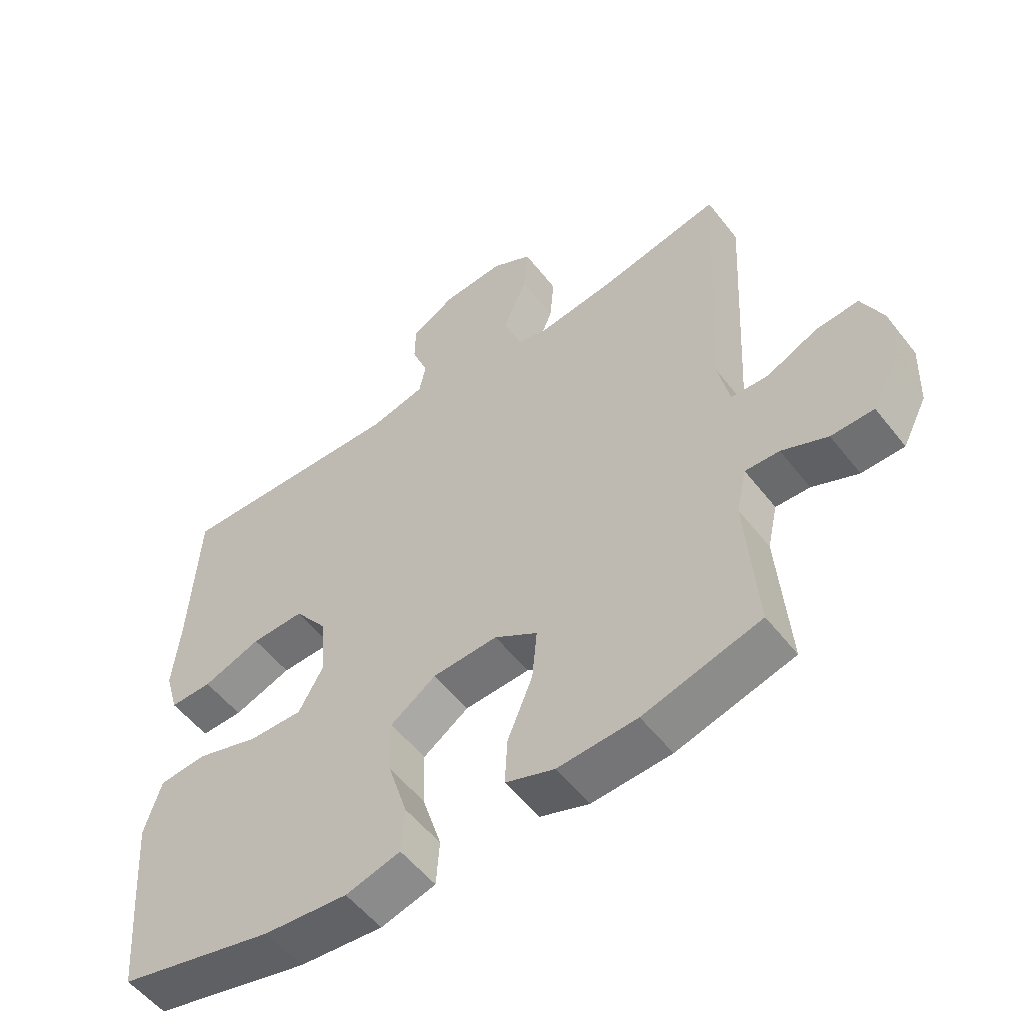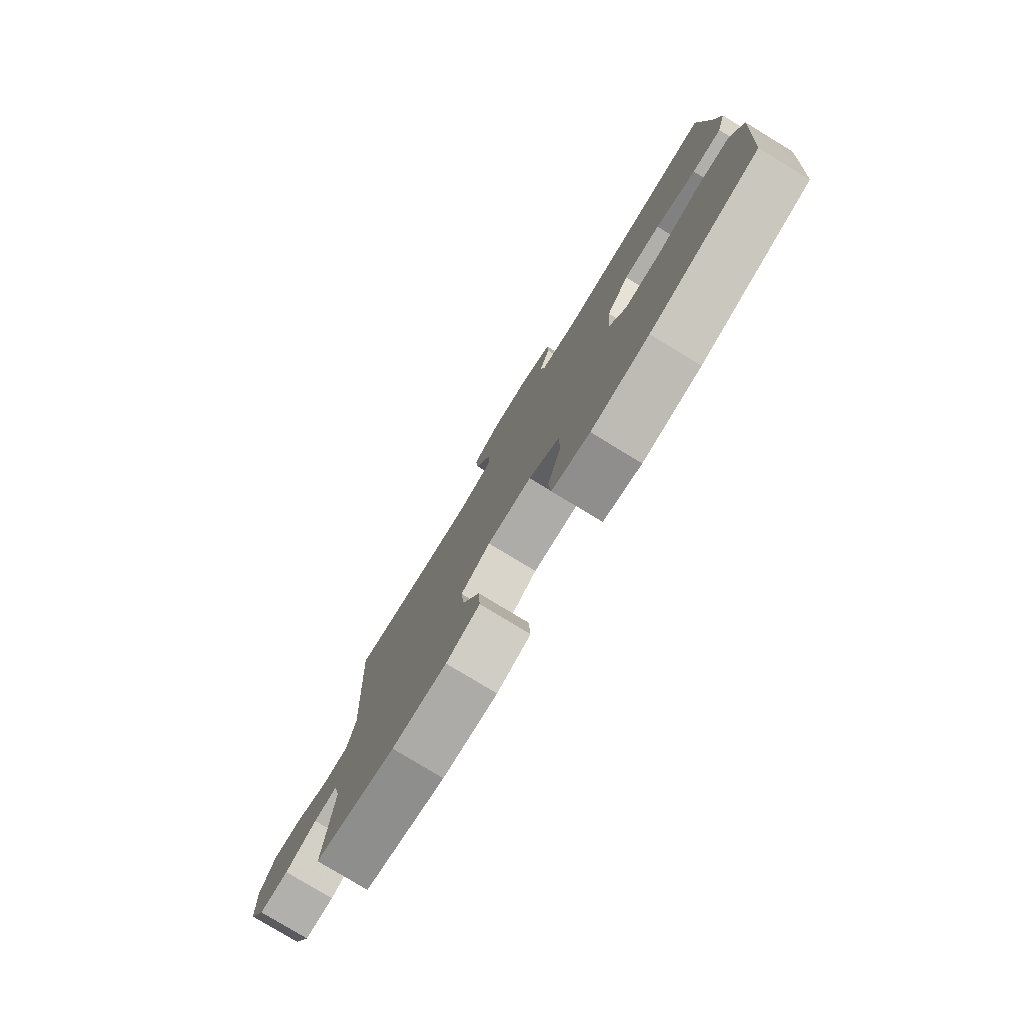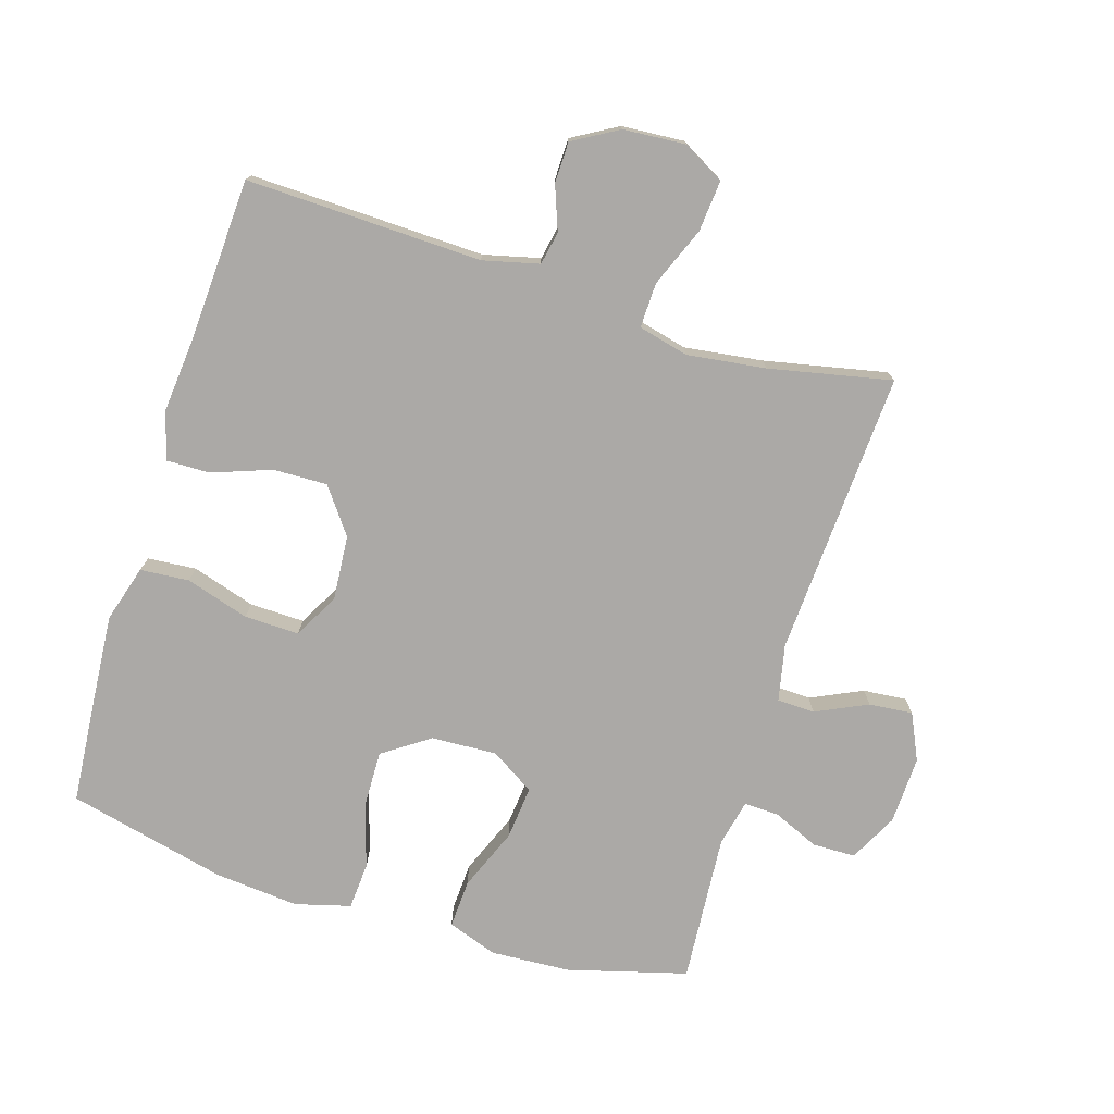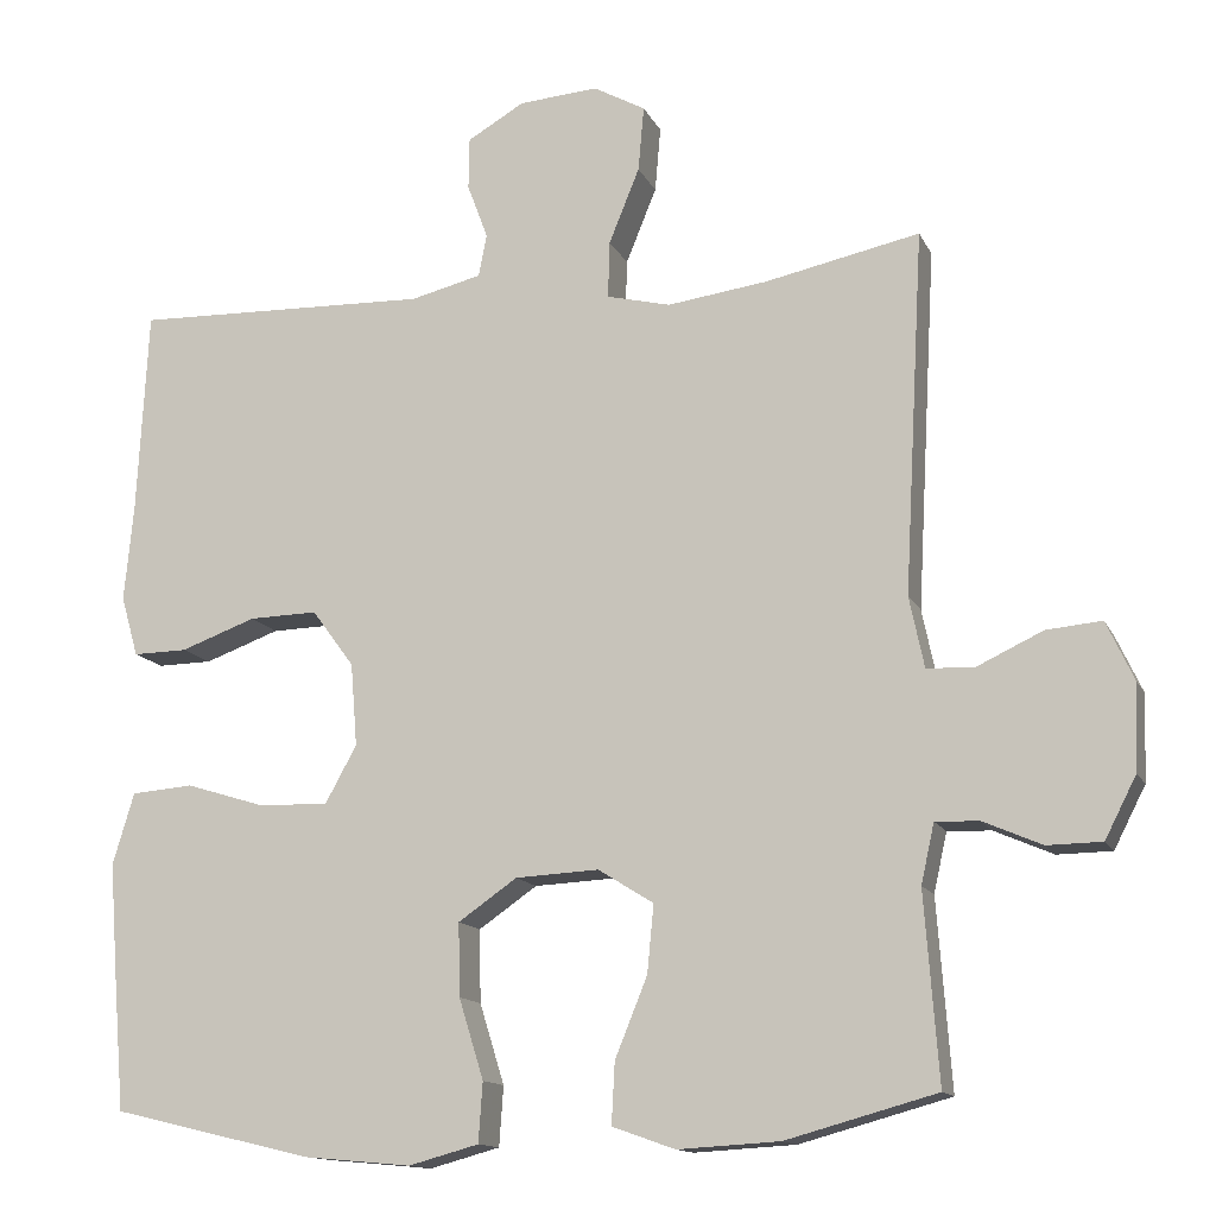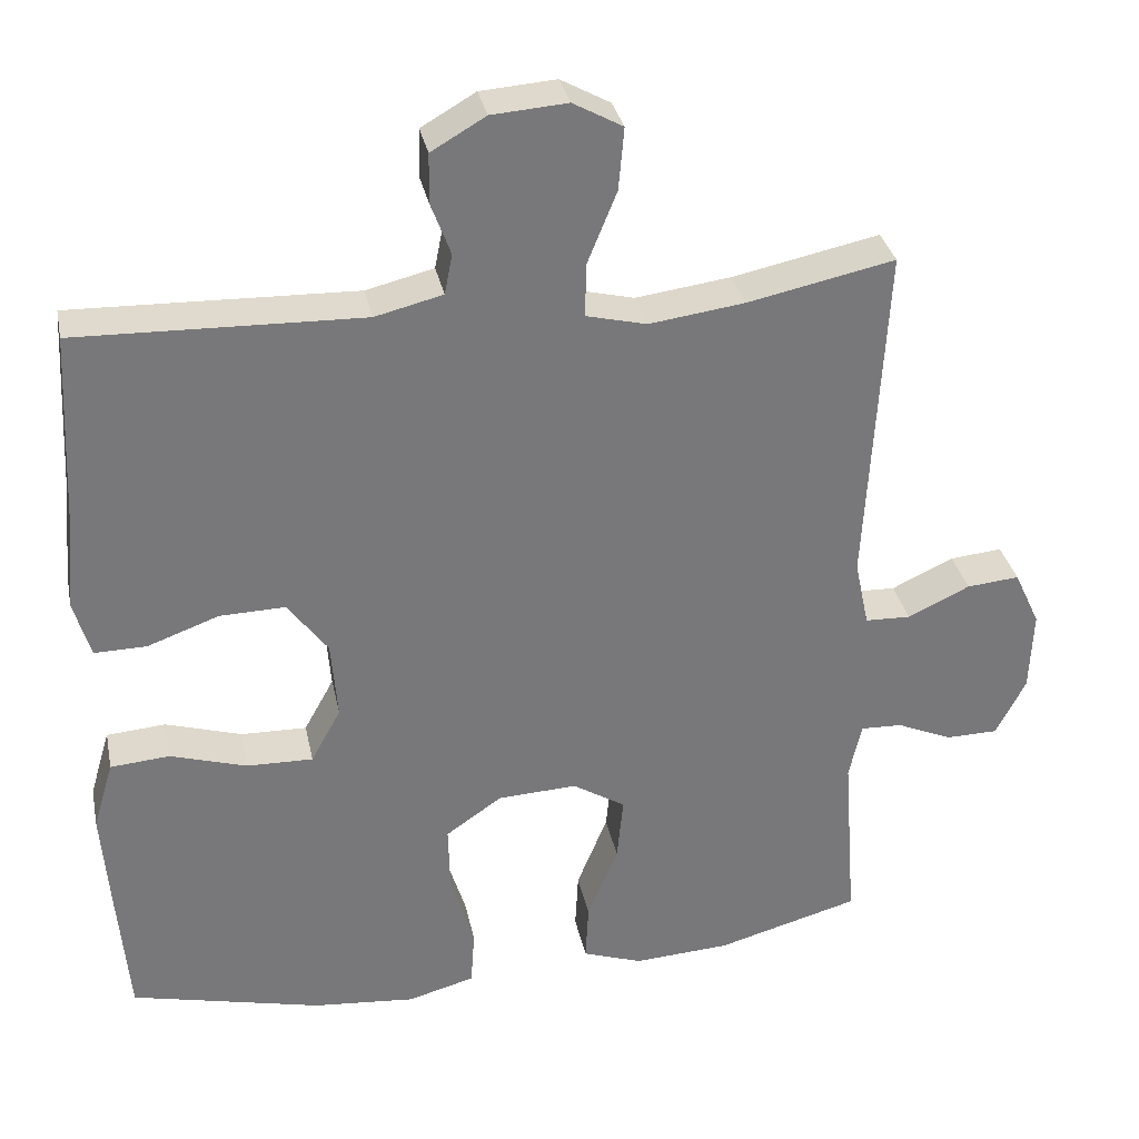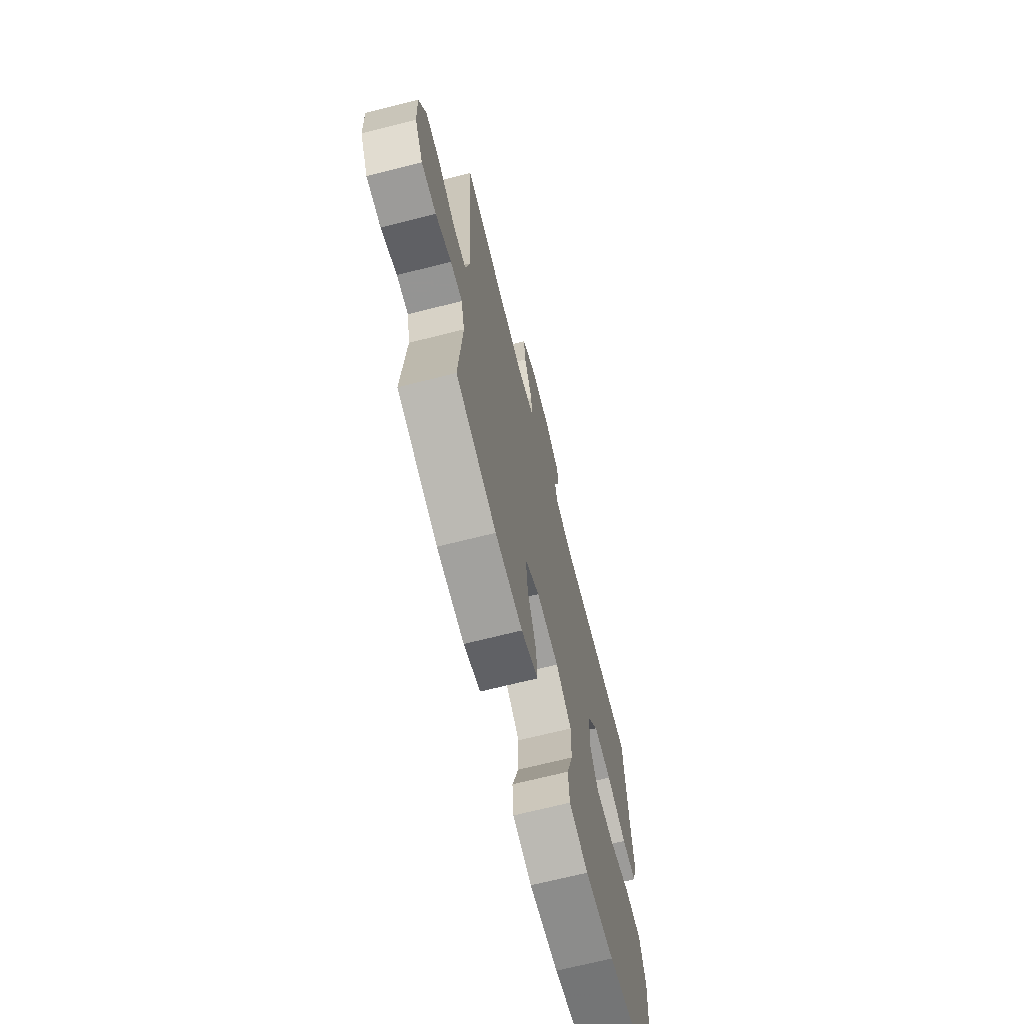
<metadata>
{"format":"obj","ext":"obj","renderer":"f3d","projection":"perspective","resolution":1024,"background":"white","views":[{"elev":-54.4,"azim":37.2,"up":"+Z"},{"elev":-79.4,"azim":-121.2,"up":"+Z"},{"elev":-75.6,"azim":-17.2,"up":"+Y"},{"elev":-13.6,"azim":18.0,"up":"+Z"},{"elev":32.8,"azim":-11.6,"up":"+Z"},{"elev":-69.1,"azim":104.2,"up":"+Z"}]}
</metadata>
<code>
v -0.5 0.07 -0.5
v -0.514 0.07 -0.333
v -0.524 0.07 -0.201
v -0.498 0.07 -0.114
v -0.423 0.07 -0.108
v -0.326 0.07 -0.138
v -0.242 0.07 -0.14
v -0.204 0.07 -0.071
v -0.212 0.07 0.029
v -0.263 0.07 0.098
v -0.346 0.07 0.096
v -0.437 0.07 0.063
v -0.503 0.07 0.062
v -0.524 0.07 0.135
v -0.513 0.07 0.251
v -0.5 0.07 0.5
v -0.139 0.07 0.489
v -0.053 0.07 0.51
v -0.043 0.07 0.561
v -0.068 0.07 0.628
v -0.067 0.07 0.691
v 0.002 0.07 0.731
v 0.098 0.07 0.738
v 0.161 0.07 0.703
v 0.154 0.07 0.624
v 0.117 0.07 0.533
v 0.115 0.07 0.464
v 0.192 0.07 0.445
v 0.313 0.07 0.461
v 0.5 0.07 0.5
v 0.476 0.07 0.062
v 0.494 0.07 -0.024
v 0.552 0.07 -0.026
v 0.631 0.07 0.011
v 0.698 0.07 0.017
v 0.731 0.07 -0.054
v 0.727 0.07 -0.158
v 0.689 0.07 -0.232
v 0.623 0.07 -0.233
v 0.552 0.07 -0.202
v 0.499 0.07 -0.2
v 0.483 0.07 -0.272
v 0.5 0.07 -0.5
v 0.318 0.07 -0.55
v 0.195 0.07 -0.557
v 0.119 0.07 -0.53
v 0.123 0.07 -0.456
v 0.162 0.07 -0.36
v 0.17 0.07 -0.278
v 0.103 0.07 -0.236
v 0.002 0.07 -0.241
v -0.069 0.07 -0.29
v -0.067 0.07 -0.378
v -0.037 0.07 -0.475
v -0.042 0.07 -0.547
v -0.127 0.07 -0.57
v -0.257 0.07 -0.558
v -0.5 0 -0.5
v -0.514 0 -0.333
v -0.524 0 -0.201
v -0.498 0 -0.114
v -0.423 0 -0.108
v -0.326 0 -0.138
v -0.242 0 -0.14
v -0.204 0 -0.071
v -0.212 0 0.029
v -0.263 0 0.098
v -0.346 0 0.096
v -0.437 0 0.063
v -0.503 0 0.062
v -0.524 0 0.135
v -0.513 0 0.251
v -0.5 0 0.5
v -0.139 0 0.489
v -0.053 0 0.51
v -0.043 0 0.561
v -0.068 0 0.628
v -0.067 0 0.691
v 0.002 0 0.731
v 0.098 0 0.738
v 0.161 0 0.703
v 0.154 0 0.624
v 0.117 0 0.533
v 0.115 0 0.464
v 0.192 0 0.445
v 0.313 0 0.461
v 0.5 0 0.5
v 0.476 0 0.062
v 0.494 0 -0.024
v 0.552 0 -0.026
v 0.631 0 0.011
v 0.698 0 0.017
v 0.731 0 -0.054
v 0.727 0 -0.158
v 0.689 0 -0.232
v 0.623 0 -0.233
v 0.552 0 -0.202
v 0.499 0 -0.2
v 0.483 0 -0.272
v 0.5 0 -0.5
v 0.318 0 -0.55
v 0.195 0 -0.557
v 0.119 0 -0.53
v 0.123 0 -0.456
v 0.162 0 -0.36
v 0.17 0 -0.278
v 0.103 0 -0.236
v 0.002 0 -0.241
v -0.069 0 -0.29
v -0.067 0 -0.378
v -0.037 0 -0.475
v -0.042 0 -0.547
v -0.127 0 -0.57
v -0.257 0 -0.558
f 53 54 55 56
f 52 53 56 57
f 45 46 47 48
f 45 48 49
f 42 43 44 45
f 41 42 45 49
f 37 38 39 40
f 37 40 41
f 36 37 41
f 33 34 35 36
f 32 33 36 41
f 31 32 41 49
f 29 30 31 49
f 23 24 25 26
f 23 26 27
f 22 23 27
f 19 20 21 22
f 18 19 22 27
f 17 18 27
f 15 16 17 27
f 14 15 27 28
f 11 12 13 14
f 10 11 14 28
f 3 4 5 6
f 3 6 7
f 2 3 7
f 52 57 1 2
f 51 52 2 7
f 50 51 7 8
f 28 29 49 50
f 9 10 28 50
f 8 9 50
f 113 112 111 110
f 114 113 110 109
f 105 104 103 102
f 106 105 102
f 102 101 100 99
f 106 102 99 98
f 97 96 95 94
f 98 97 94
f 98 94 93
f 93 92 91 90
f 98 93 90 89
f 106 98 89 88
f 106 88 87 86
f 83 82 81 80
f 84 83 80
f 84 80 79
f 79 78 77 76
f 84 79 76 75
f 84 75 74
f 84 74 73 72
f 85 84 72 71
f 71 70 69 68
f 85 71 68 67
f 63 62 61 60
f 64 63 60
f 64 60 59
f 59 58 114 109
f 64 59 109 108
f 65 64 108 107
f 107 106 86 85
f 107 85 67 66
f 107 66 65
f 1 58 59 2
f 2 59 60 3
f 3 60 61 4
f 4 61 62 5
f 5 62 63 6
f 6 63 64 7
f 7 64 65 8
f 8 65 66 9
f 9 66 67 10
f 10 67 68 11
f 11 68 69 12
f 12 69 70 13
f 13 70 71 14
f 14 71 72 15
f 15 72 73 16
f 16 73 74 17
f 17 74 75 18
f 18 75 76 19
f 19 76 77 20
f 20 77 78 21
f 21 78 79 22
f 22 79 80 23
f 23 80 81 24
f 24 81 82 25
f 25 82 83 26
f 26 83 84 27
f 27 84 85 28
f 28 85 86 29
f 29 86 87 30
f 30 87 88 31
f 31 88 89 32
f 32 89 90 33
f 33 90 91 34
f 34 91 92 35
f 35 92 93 36
f 36 93 94 37
f 37 94 95 38
f 38 95 96 39
f 39 96 97 40
f 40 97 98 41
f 41 98 99 42
f 42 99 100 43
f 43 100 101 44
f 44 101 102 45
f 45 102 103 46
f 46 103 104 47
f 47 104 105 48
f 48 105 106 49
f 49 106 107 50
f 50 107 108 51
f 51 108 109 52
f 52 109 110 53
f 53 110 111 54
f 54 111 112 55
f 55 112 113 56
f 56 113 114 57
f 57 114 58 1

</code>
